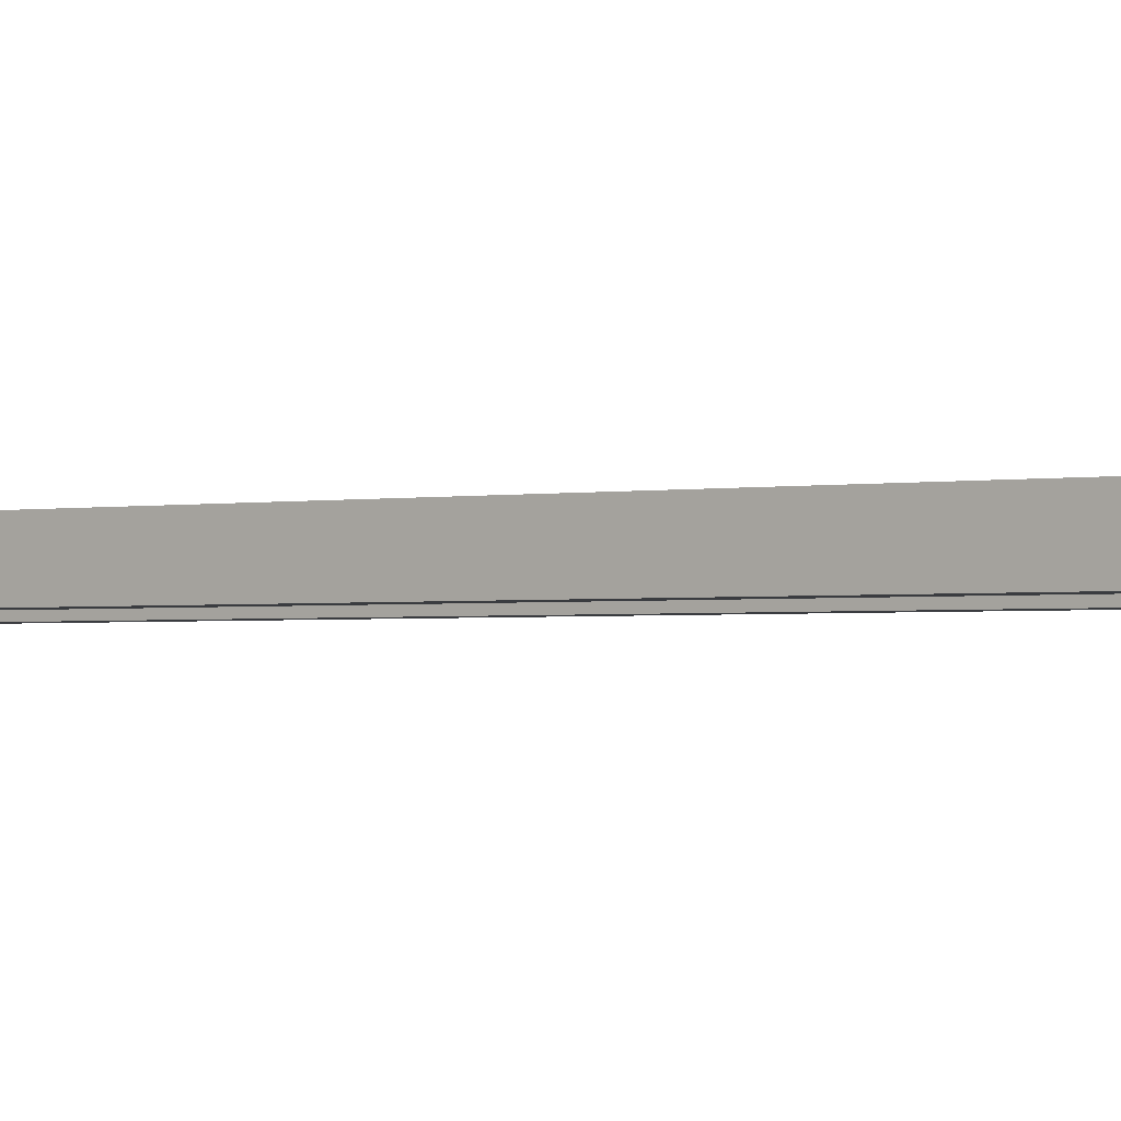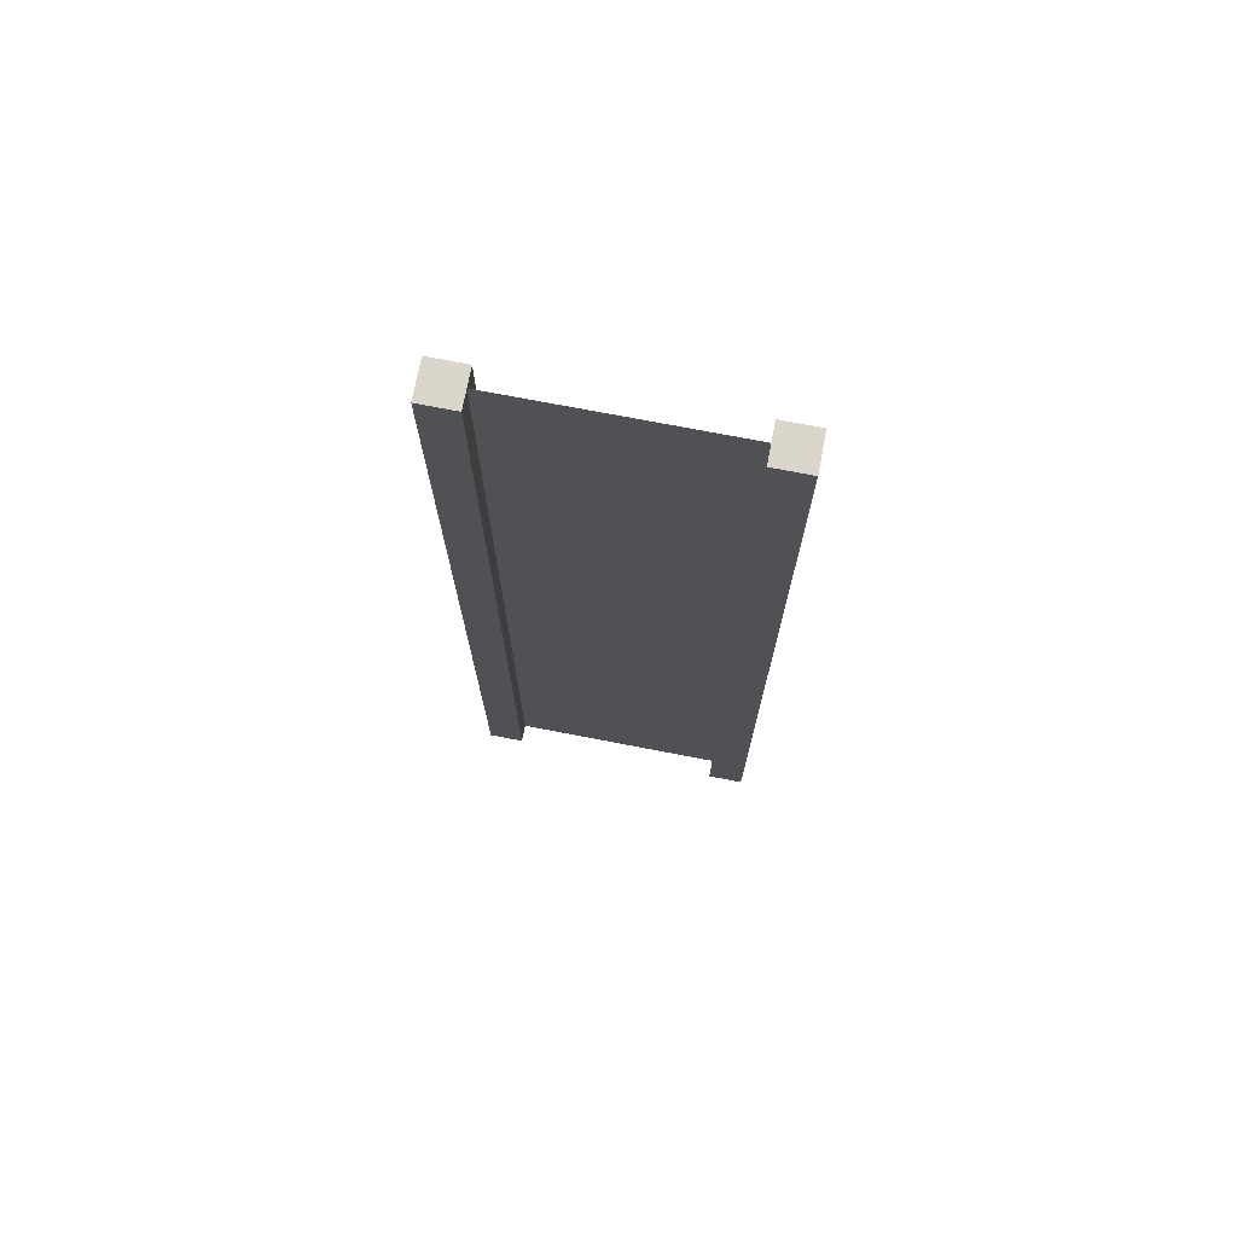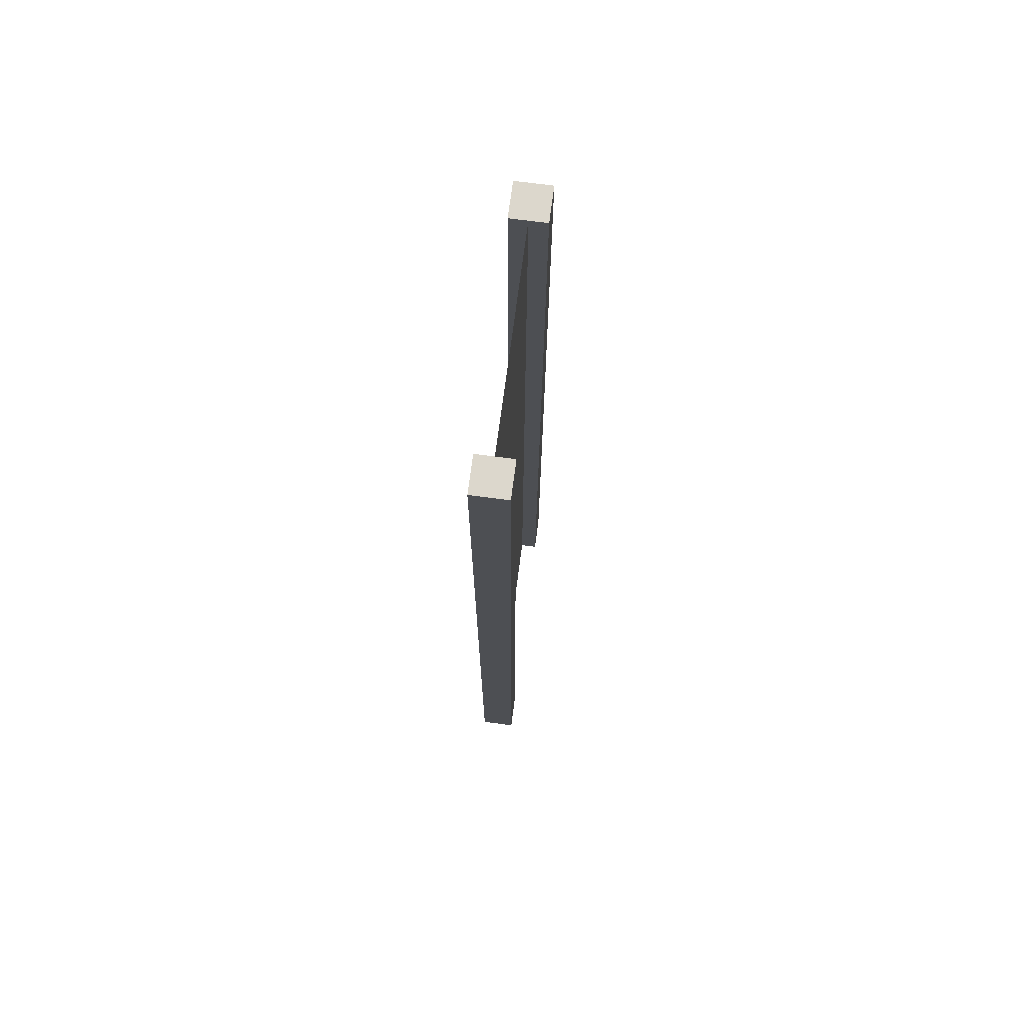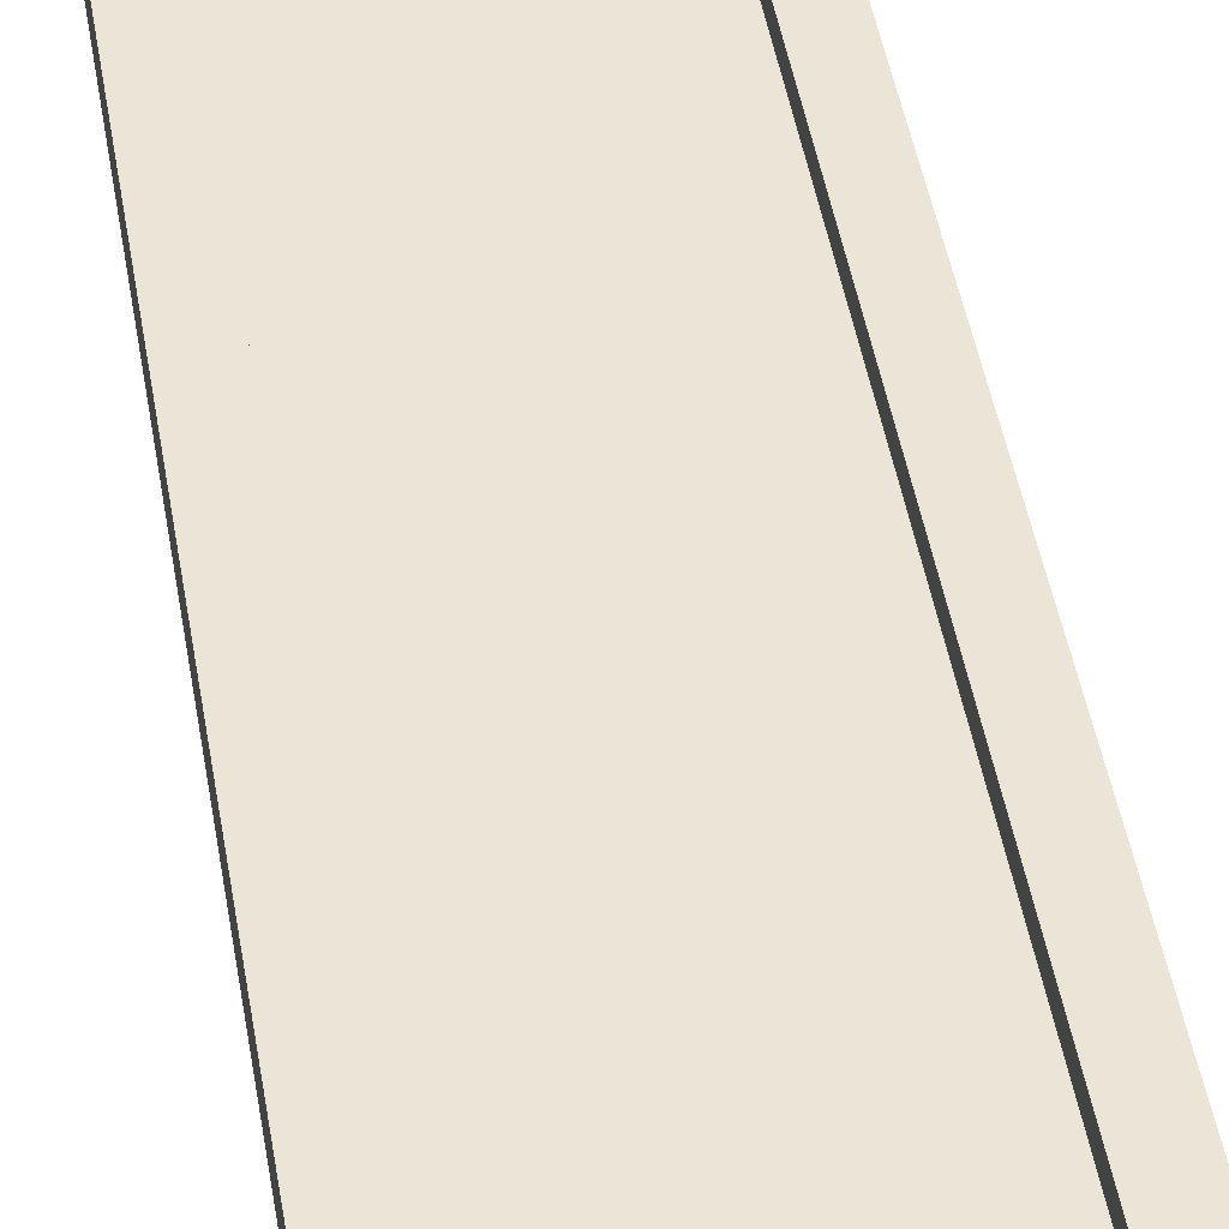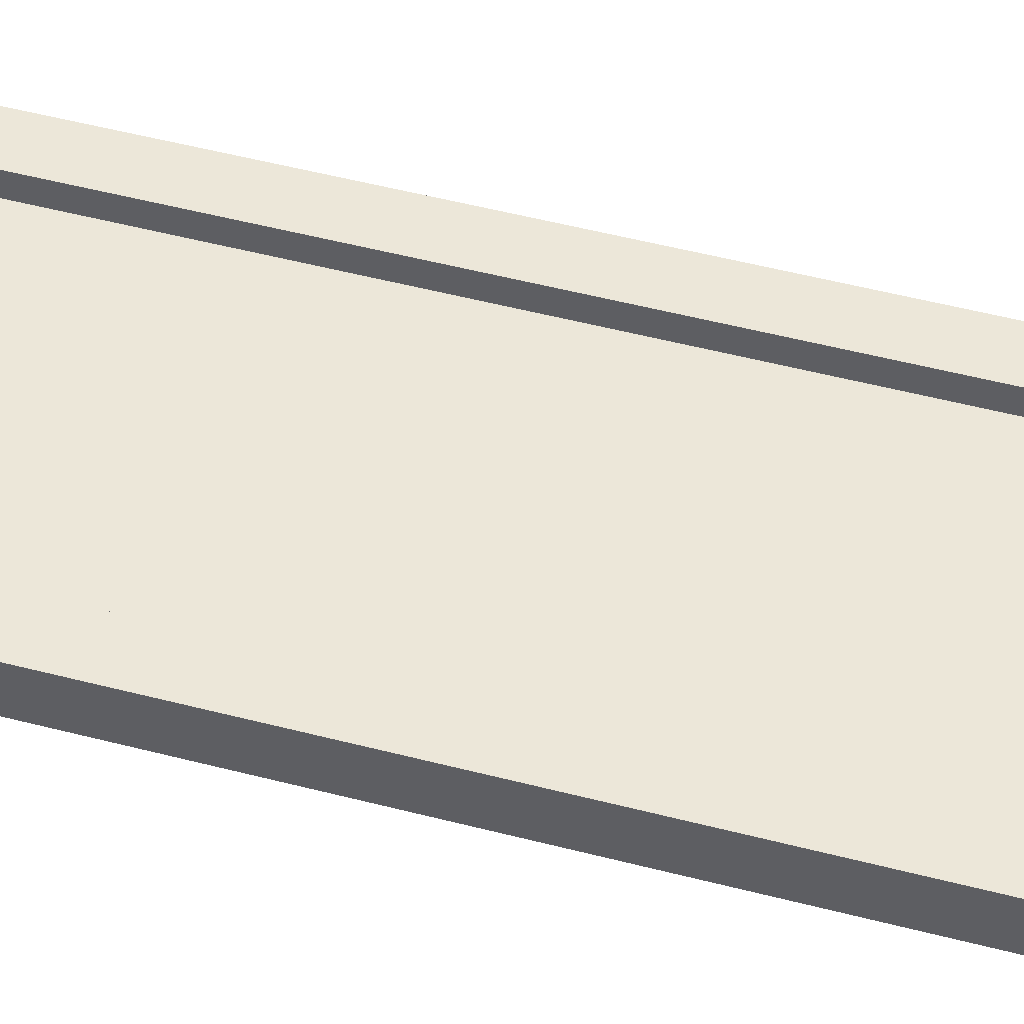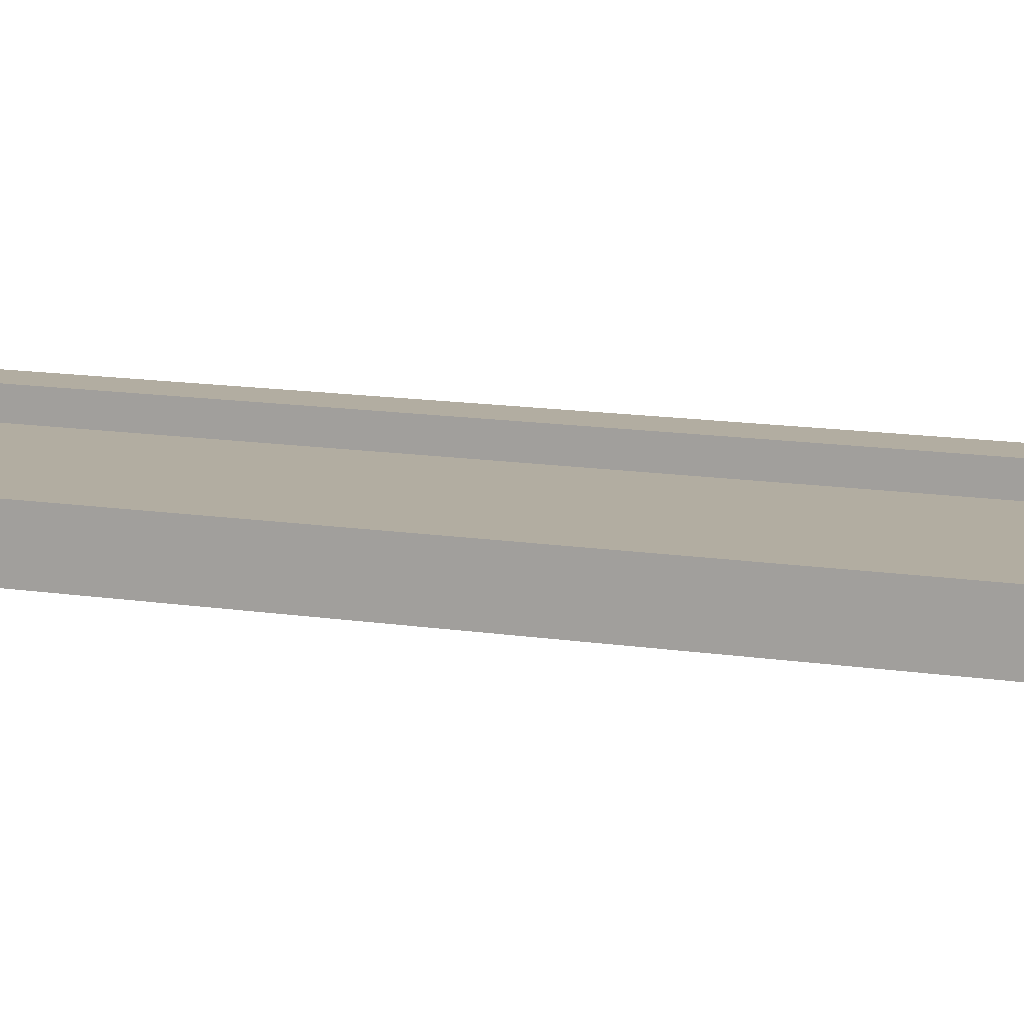
<metadata>
{"format":"obj","ext":"obj","renderer":"f3d","projection":"perspective","resolution":1024,"background":"white","views":[{"elev":-1.5,"azim":-51.7,"up":"+Z"},{"elev":73.7,"azim":10.9,"up":"+Y"},{"elev":72.9,"azim":97.5,"up":"+Y"},{"elev":44.2,"azim":-9.2,"up":"+Z"},{"elev":50.1,"azim":-73.9,"up":"+Z"},{"elev":10.5,"azim":-66.0,"up":"+Z"}]}
</metadata>
<code>
v 0.75 -3 0.25
v 1 -3 0.25
v 0.75 4 0.25
v 1 4 0.25
v 1 -3 0.25
v 1 -3 -2.384e-07
v 1 4 0.25
v 1 4 -2.384e-07
v 1 -3 -2.384e-07
v 0.75 -3 -1.49e-07
v 1 4 -2.384e-07
v 0.75 4 -4.47e-08
v -1 -3 4.768e-07
v -1 -3 0.25
v -1 4 3.576e-07
v -1 4 0.25
v 0.75 4 0.25
v 1 4 0.25
v 0.75 4 -4.47e-08
v 1 4 -2.384e-07
v 0.75 -3 -1.49e-07
v 1 -3 -2.384e-07
v 0.75 -3 0.25
v 1 -3 0.25
v -0.75 -3 3.874e-07
v -0.75 -3 0.25
v -1 -3 4.768e-07
v -1 -3 0.25
v -0.75 4 6.408e-07
v -0.75 -3 3.874e-07
v -1 4 3.576e-07
v -1 -3 4.768e-07
v -0.75 -3 0.25
v -0.75 4 0.25
v -1 -3 0.25
v -1 4 0.25
v -0.75 4 0.25
v -0.75 4 6.408e-07
v -1 4 0.25
v -1 4 3.576e-07
v 0.75 -3 0.25
v 0.75 4 0.25
v 0.75 -3 -1.49e-07
v 0.75 4 -4.47e-08
v -0.75 4 0.25
v -0.75 -3 0.25
v -0.75 4 6.408e-07
v -0.75 -3 3.874e-07
v 0.75 -3 0.125
v 0.75 4 0.125
v -0.75 -3 0.125
v -0.75 4 0.125
g submesh0
f 1 2 3
f 2 4 3
f 5 6 7
f 6 8 7
f 9 10 11
f 10 12 11
f 13 14 15
f 14 16 15
f 17 18 19
f 18 20 19
f 21 22 23
f 22 24 23
f 25 26 27
f 26 28 27
f 29 30 31
f 30 32 31
f 33 34 35
f 34 36 35
f 37 38 39
f 38 40 39
f 41 42 43
f 42 44 43
f 45 46 47
f 46 48 47
g submesh1
f 49 50 51
f 50 52 51

</code>
